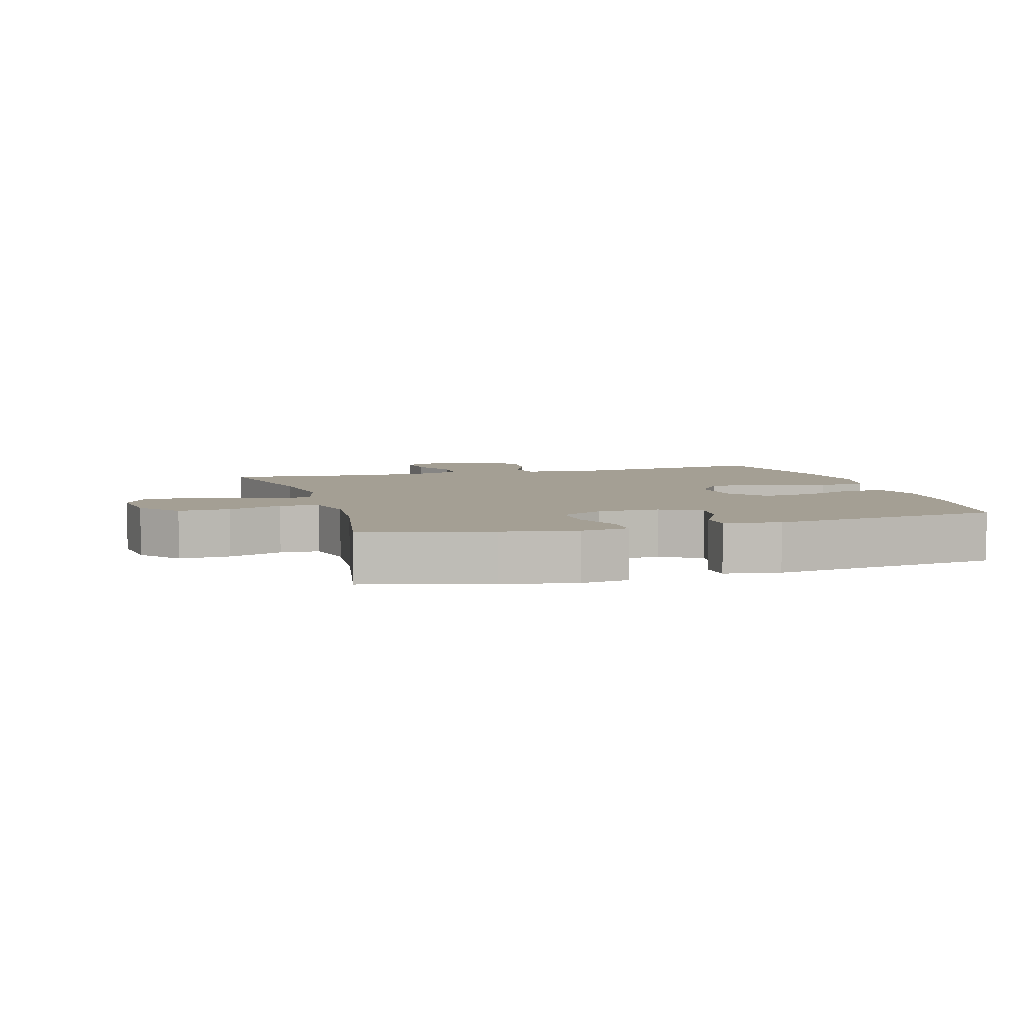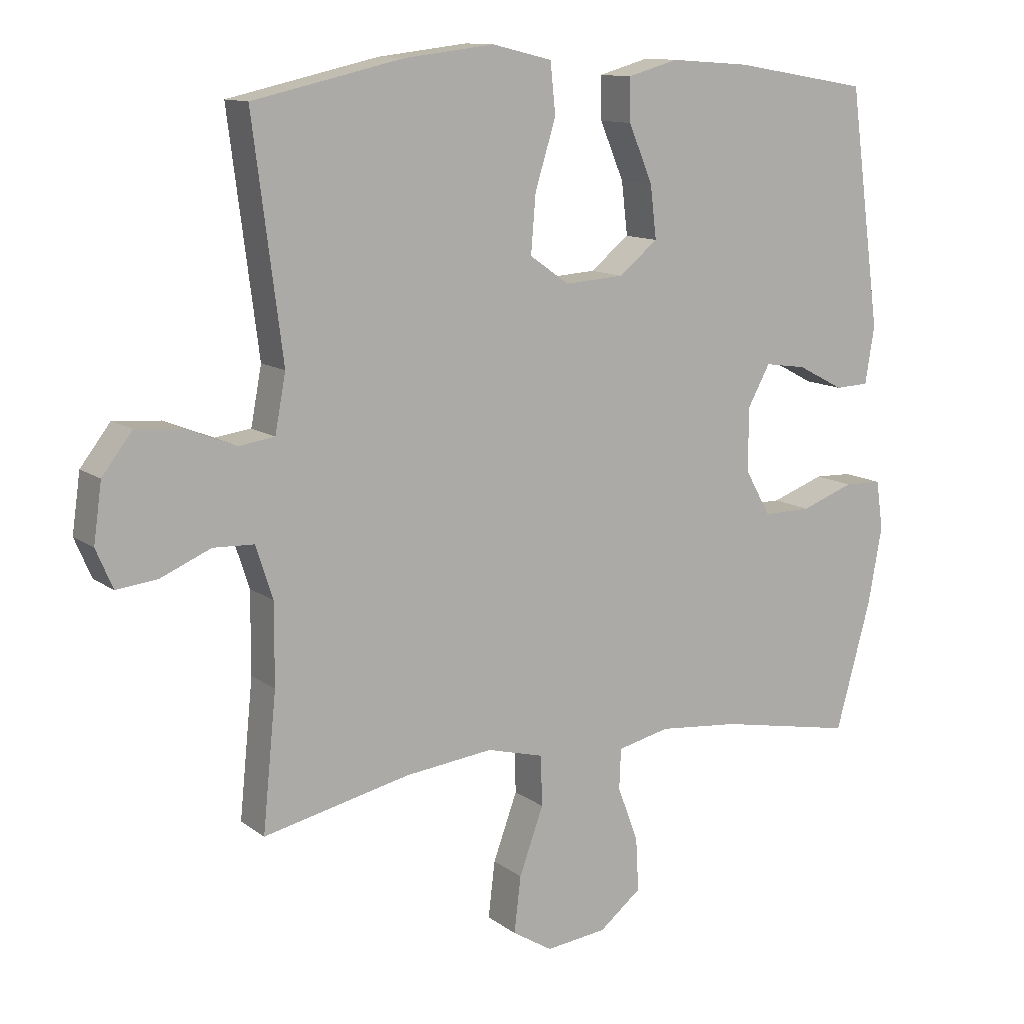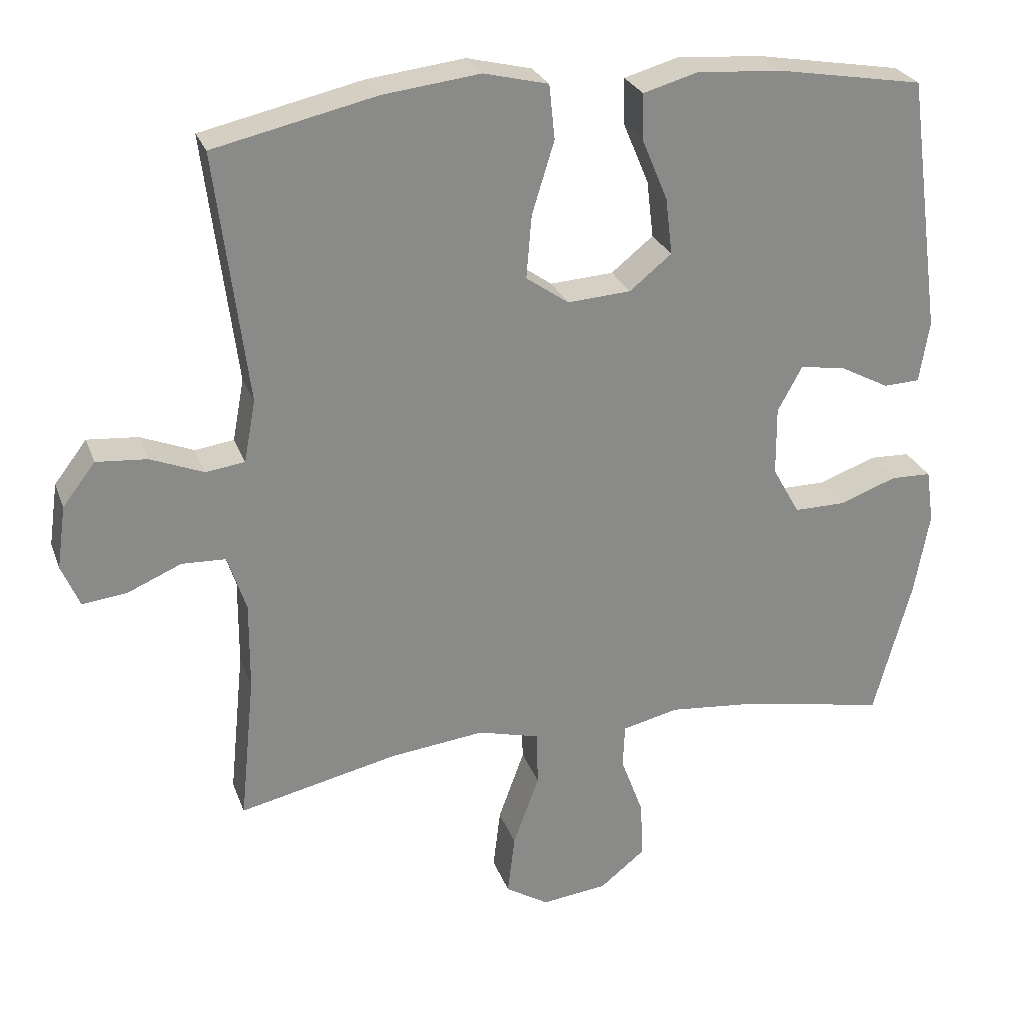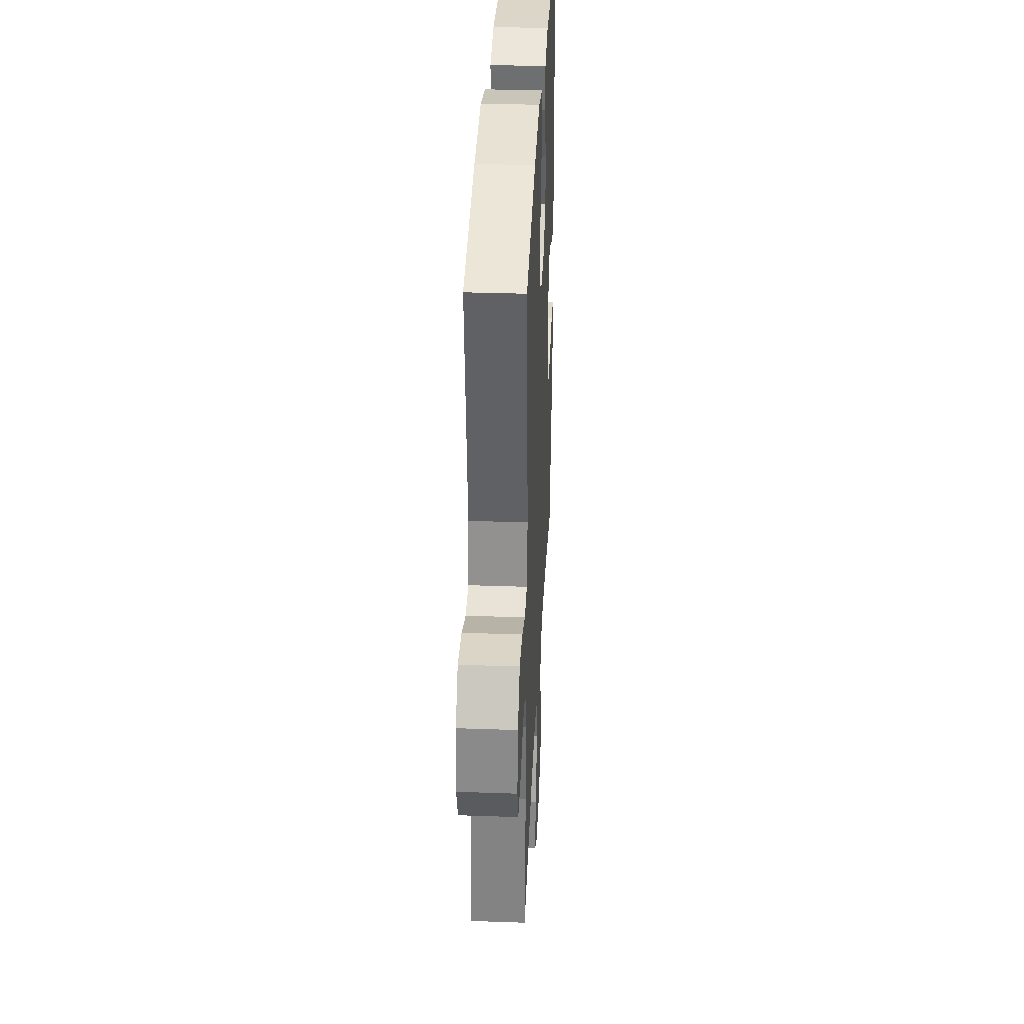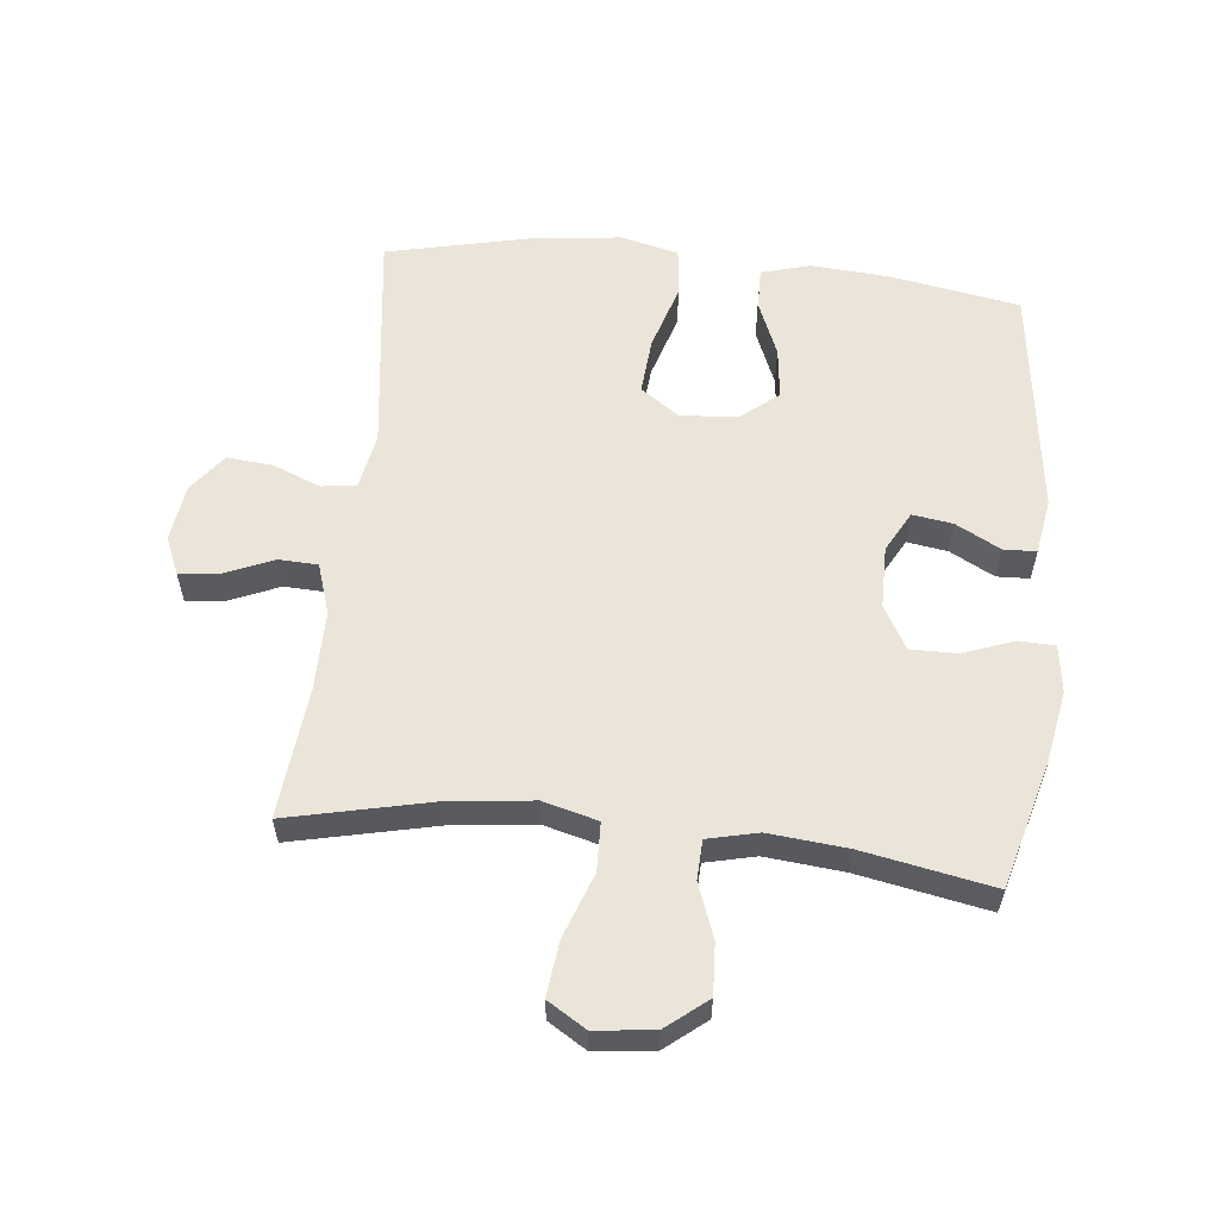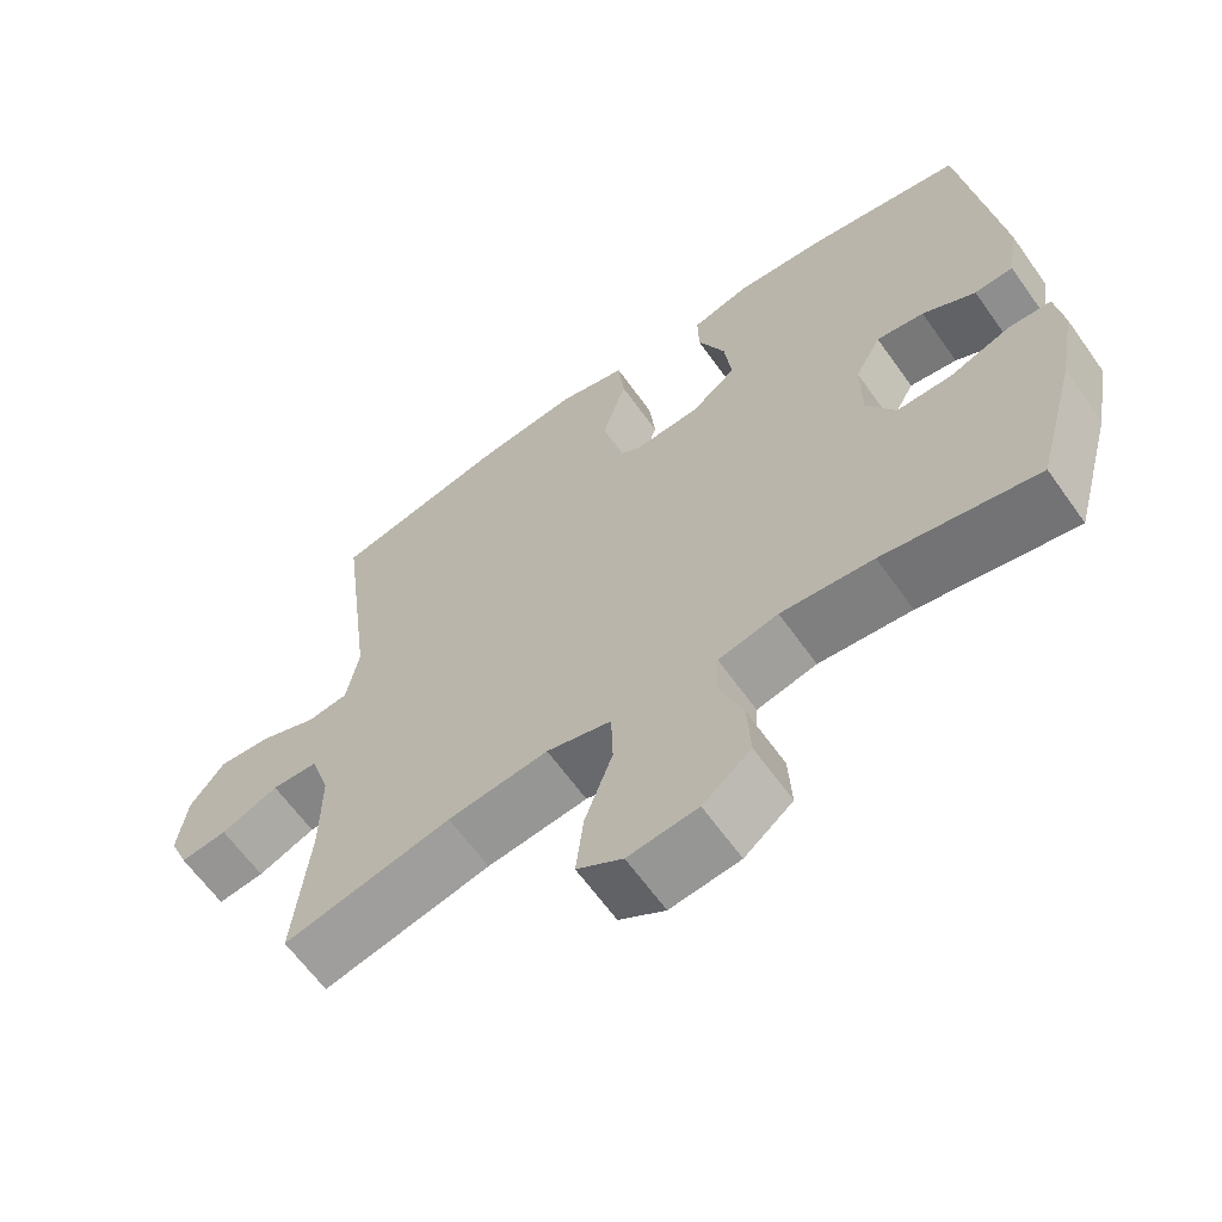
<metadata>
{"format":"obj","ext":"obj","renderer":"f3d","projection":"perspective","resolution":1024,"background":"white","views":[{"elev":5.6,"azim":-106.4,"up":"+Y"},{"elev":11.8,"azim":148.9,"up":"+Z"},{"elev":26.3,"azim":162.5,"up":"+Z"},{"elev":34.2,"azim":92.7,"up":"+Z"},{"elev":58.8,"azim":-173.9,"up":"+Y"},{"elev":-63.4,"azim":-144.6,"up":"+Z"}]}
</metadata>
<code>
o path6786
v -0.3077 0.0375 -0.4442
v -0.1837 0.0375 -0.4325
v -0.1035 0.0375 -0.4513
v -0.1008 0.0375 -0.5134
v -0.1327 0.0375 -0.599
v -0.137 0.0375 -0.6802
v -0.07225 0.0375 -0.732
v 0.02133 0.0375 -0.7431
v 0.08282 0.0375 -0.7054
v 0.07253 0.0375 -0.619
v 0.03543 0.0375 -0.5166
v 0.03772 0.0375 -0.4392
v 0.1249 0.0375 -0.4164
v 0.26 0.0375 -0.4322
v 0.4864 0.0375 -0.4831
v 0.4655 0.0375 -0.2745
v 0.4648 0.0375 -0.15
v 0.4911 0.0375 -0.06951
v 0.5536 0.0375 -0.06706
v 0.6309 0.0375 -0.1002
v 0.6941 0.0375 -0.1075
v 0.7199 0.0375 -0.0473
v 0.7073 0.0375 0.0422
v 0.6609 0.0375 0.103
v 0.5888 0.0375 0.09698
v 0.5126 0.0375 0.06663
v 0.4574 0.0375 0.07435
v 0.4409 0.0375 0.1629
v 0.4864 0.0375 0.5186
v 0.2555 0.0375 0.5709
v 0.1167 0.0375 0.5875
v 0.02461 0.0375 0.5652
v 0.01658 0.0375 0.4877
v 0.0485 0.0375 0.3841
v 0.05587 0.0375 0.2948
v -0.00507 0.0375 0.2523
v -0.09538 0.0375 0.2583
v -0.1554 0.0375 0.3067
v -0.1458 0.0375 0.3874
v -0.1091 0.0375 0.4751
v -0.1079 0.0375 0.5404
v -0.1857 0.0375 0.5625
v -0.3085 0.0375 0.5537
v -0.5155 0.0375 0.5186
v -0.5643 0.0375 0.153
v -0.5501 0.0375 0.06493
v -0.4982 0.0375 0.06279
v -0.4271 0.0375 0.1002
v -0.363 0.0375 0.1097
v -0.3282 0.0375 0.04561
v -0.3288 0.0375 -0.0519
v -0.3676 0.0375 -0.1211
v -0.441 0.0375 -0.1205
v -0.5226 0.0375 -0.09073
v -0.5802 0.0375 -0.09248
v -0.5909 0.0375 -0.1681
v -0.5695 0.0375 -0.2857
v -0.5155 0.0375 -0.4831
v -0.3077 -0.0375 -0.4442
v -0.1837 -0.0375 -0.4325
v -0.1035 -0.0375 -0.4513
v -0.1008 -0.0375 -0.5134
v -0.1327 -0.0375 -0.599
v -0.137 -0.0375 -0.6802
v -0.07225 -0.0375 -0.732
v 0.02133 -0.0375 -0.7431
v 0.08282 -0.0375 -0.7054
v 0.07253 -0.0375 -0.619
v 0.03543 -0.0375 -0.5166
v 0.03772 -0.0375 -0.4392
v 0.1249 -0.0375 -0.4164
v 0.26 -0.0375 -0.4322
v 0.4864 -0.0375 -0.4831
v 0.4655 -0.0375 -0.2745
v 0.4648 -0.0375 -0.15
v 0.4911 -0.0375 -0.06951
v 0.5536 -0.0375 -0.06706
v 0.6309 -0.0375 -0.1002
v 0.6941 -0.0375 -0.1075
v 0.7199 -0.0375 -0.0473
v 0.7073 -0.0375 0.0422
v 0.6609 -0.0375 0.103
v 0.5888 -0.0375 0.09698
v 0.5126 -0.0375 0.06663
v 0.4574 -0.0375 0.07435
v 0.4409 -0.0375 0.1629
v 0.4864 -0.0375 0.5186
v 0.2555 -0.0375 0.5709
v 0.1167 -0.0375 0.5875
v 0.02461 -0.0375 0.5652
v 0.01658 -0.0375 0.4877
v 0.0485 -0.0375 0.3841
v 0.05587 -0.0375 0.2948
v -0.00507 -0.0375 0.2523
v -0.09538 -0.0375 0.2583
v -0.1554 -0.0375 0.3067
v -0.1458 -0.0375 0.3874
v -0.1091 -0.0375 0.4751
v -0.1079 -0.0375 0.5404
v -0.1857 -0.0375 0.5625
v -0.3085 -0.0375 0.5537
v -0.5155 -0.0375 0.5186
v -0.5643 -0.0375 0.153
v -0.5501 -0.0375 0.06493
v -0.4982 -0.0375 0.06279
v -0.4271 -0.0375 0.1002
v -0.363 -0.0375 0.1097
v -0.3282 -0.0375 0.04561
v -0.3288 -0.0375 -0.0519
v -0.3676 -0.0375 -0.1211
v -0.441 -0.0375 -0.1205
v -0.5226 -0.0375 -0.09073
v -0.5802 -0.0375 -0.09248
v -0.5909 -0.0375 -0.1681
v -0.5695 -0.0375 -0.2857
v -0.5155 -0.0375 -0.4831
v -0.07225 0.0375 -0.732
v 0.02133 0.0375 -0.7431
v 0.08282 0.0375 -0.7054
v 0.08282 0.0375 -0.7054
v -0.137 0.0375 -0.6802
v 0.07253 0.0375 -0.619
v -0.1327 0.0375 -0.599
v 0.03543 0.0375 -0.5166
v -0.1008 0.0375 -0.5134
v 0.03772 0.0375 -0.4392
v 0.03772 0.0375 -0.4392
v -0.1035 0.0375 -0.4513
v -0.1035 0.0375 -0.4513
v -0.5155 0.0375 -0.4831
v -0.5155 0.0375 -0.4831
v -0.3077 0.0375 -0.4442
v 0.26 0.0375 -0.4322
v 0.4864 0.0375 -0.4831
v 0.4864 0.0375 -0.4831
v -0.1837 0.0375 -0.4325
v 0.1249 0.0375 -0.4164
v -0.5695 0.0375 -0.2857
v 0.4655 0.0375 -0.2745
v -0.5909 0.0375 -0.1681
v 0.4648 0.0375 -0.15
v -0.5802 0.0375 -0.09248
v -0.5802 0.0375 -0.09248
v -0.3676 0.0375 -0.1211
v -0.3676 0.0375 -0.1211
v -0.441 0.0375 -0.1205
v 0.4911 0.0375 -0.06951
v 0.4911 0.0375 -0.06951
v -0.3288 0.0375 -0.0519
v -0.5226 0.0375 -0.09073
v 0.6309 0.0375 -0.1002
v 0.6941 0.0375 -0.1075
v 0.6941 0.0375 -0.1075
v 0.7199 0.0375 -0.0473
v 0.5536 0.0375 -0.06706
v -0.3282 0.0375 0.04561
v 0.7073 0.0375 0.0422
v 0.6609 0.0375 0.103
v -0.363 0.0375 0.1097
v -0.363 0.0375 0.1097
v -0.5501 0.0375 0.06493
v -0.5501 0.0375 0.06493
v -0.4982 0.0375 0.06279
v -0.4271 0.0375 0.1002
v -0.5643 0.0375 0.153
v 0.5126 0.0375 0.06663
v 0.4574 0.0375 0.07435
v 0.4574 0.0375 0.07435
v 0.5888 0.0375 0.09698
v 0.4409 0.0375 0.1629
v -0.00507 0.0375 0.2523
v -0.09538 0.0375 0.2583
v 0.05587 0.0375 0.2948
v -0.1554 0.0375 0.3067
v 0.0485 0.0375 0.3841
v -0.1458 0.0375 0.3874
v 0.01658 0.0375 0.4877
v -0.1091 0.0375 0.4751
v -0.5155 0.0375 0.5186
v -0.5155 0.0375 0.5186
v -0.1079 0.0375 0.5404
v -0.1079 0.0375 0.5404
v 0.02461 0.0375 0.5652
v 0.02461 0.0375 0.5652
v 0.4864 0.0375 0.5186
v 0.4864 0.0375 0.5186
v -0.3085 0.0375 0.5537
v -0.1857 0.0375 0.5625
v 0.2555 0.0375 0.5709
v 0.1167 0.0375 0.5875
v -0.07225 -0.0375 -0.732
v 0.02133 -0.0375 -0.7431
v 0.08282 -0.0375 -0.7054
v 0.08282 -0.0375 -0.7054
v -0.137 -0.0375 -0.6802
v 0.07253 -0.0375 -0.619
v -0.1327 -0.0375 -0.599
v 0.03543 -0.0375 -0.5166
v -0.1008 -0.0375 -0.5134
v 0.03772 -0.0375 -0.4392
v 0.03772 -0.0375 -0.4392
v -0.1035 -0.0375 -0.4513
v -0.1035 -0.0375 -0.4513
v -0.5155 -0.0375 -0.4831
v -0.5155 -0.0375 -0.4831
v -0.3077 -0.0375 -0.4442
v 0.26 -0.0375 -0.4322
v 0.4864 -0.0375 -0.4831
v 0.4864 -0.0375 -0.4831
v -0.1837 -0.0375 -0.4325
v 0.1249 -0.0375 -0.4164
v -0.5695 -0.0375 -0.2857
v 0.4655 -0.0375 -0.2745
v -0.5909 -0.0375 -0.1681
v 0.4648 -0.0375 -0.15
v -0.5802 -0.0375 -0.09248
v -0.5802 -0.0375 -0.09248
v -0.3676 -0.0375 -0.1211
v -0.3676 -0.0375 -0.1211
v -0.441 -0.0375 -0.1205
v 0.4911 -0.0375 -0.06951
v 0.4911 -0.0375 -0.06951
v -0.3288 -0.0375 -0.0519
v -0.5226 -0.0375 -0.09073
v 0.6309 -0.0375 -0.1002
v 0.6941 -0.0375 -0.1075
v 0.6941 -0.0375 -0.1075
v 0.7199 -0.0375 -0.0473
v 0.5536 -0.0375 -0.06706
v -0.3282 -0.0375 0.04561
v 0.7073 -0.0375 0.0422
v 0.6609 -0.0375 0.103
v -0.363 -0.0375 0.1097
v -0.363 -0.0375 0.1097
v -0.5501 -0.0375 0.06493
v -0.5501 -0.0375 0.06493
v -0.4982 -0.0375 0.06279
v -0.4271 -0.0375 0.1002
v -0.5643 -0.0375 0.153
v 0.5126 -0.0375 0.06663
v 0.4574 -0.0375 0.07435
v 0.4574 -0.0375 0.07435
v 0.5888 -0.0375 0.09698
v 0.4409 -0.0375 0.1629
v -0.00507 -0.0375 0.2523
v -0.09538 -0.0375 0.2583
v 0.05587 -0.0375 0.2948
v -0.1554 -0.0375 0.3067
v 0.0485 -0.0375 0.3841
v -0.1458 -0.0375 0.3874
v 0.01658 -0.0375 0.4877
v -0.1091 -0.0375 0.4751
v -0.5155 -0.0375 0.5186
v -0.5155 -0.0375 0.5186
v -0.1079 -0.0375 0.5404
v -0.1079 -0.0375 0.5404
v 0.02461 -0.0375 0.5652
v 0.02461 -0.0375 0.5652
v 0.4864 -0.0375 0.5186
v 0.4864 -0.0375 0.5186
v -0.3085 -0.0375 0.5537
v -0.1857 -0.0375 0.5625
v 0.2555 -0.0375 0.5709
v 0.1167 -0.0375 0.5875
f 215 241 245
f 206 212 204
f 218 212 206
f 198 197 196
f 253 239 233
f 244 247 241
f 249 264 251
f 263 244 259
f 248 253 233
f 255 262 252
f 200 223 202
f 245 241 247
f 257 251 264
f 223 218 210
f 191 196 197
f 207 215 211
f 213 215 207
f 202 223 210
f 197 198 199
f 211 223 200
f 263 247 244
f 214 220 224
f 191 192 196
f 226 228 225
f 261 250 262
f 246 230 223
f 233 239 238
f 210 218 206
f 214 224 216
f 215 245 211
f 225 231 229
f 221 241 215
f 202 199 198
f 213 207 208
f 252 262 250
f 212 220 214
f 238 239 237
f 250 261 248
f 243 229 231
f 248 233 246
f 264 249 263
f 246 223 245
f 232 243 231
f 241 221 240
f 196 192 193
f 246 233 230
f 200 202 198
f 218 220 212
f 229 240 221
f 228 231 225
f 240 229 243
f 211 245 223
f 248 261 253
f 237 239 235
f 263 249 247
f 191 197 195
f 7 8 66 65
f 8 120 194 66
f 6 7 65 64
f 9 10 68 67
f 5 6 64 63
f 10 11 69 68
f 4 5 63 62
f 11 127 201 69
f 129 4 62 203
f 131 1 59 205
f 14 135 209 72
f 2 3 61 60
f 1 2 60 59
f 12 13 71 70
f 13 14 72 71
f 57 58 116 115
f 15 16 74 73
f 56 57 115 114
f 16 17 75 74
f 143 56 114 217
f 145 53 111 219
f 17 148 222 75
f 51 52 110 109
f 54 55 113 112
f 53 54 112 111
f 20 153 227 78
f 21 22 80 79
f 19 20 78 77
f 18 19 77 76
f 50 51 109 108
f 22 23 81 80
f 23 24 82 81
f 160 50 108 234
f 162 47 105 236
f 47 48 106 105
f 45 46 104 103
f 26 168 242 84
f 25 26 84 83
f 24 25 83 82
f 27 28 86 85
f 48 49 107 106
f 36 37 95 94
f 35 36 94 93
f 37 38 96 95
f 34 35 93 92
f 38 39 97 96
f 33 34 92 91
f 39 40 98 97
f 180 45 103 254
f 40 182 256 98
f 184 33 91 258
f 28 186 260 86
f 43 44 102 101
f 42 43 101 100
f 41 42 100 99
f 29 30 88 87
f 31 32 90 89
f 30 31 89 88
f 141 171 167
f 132 130 138
f 144 132 138
f 124 122 123
f 179 159 165
f 170 167 173
f 175 177 190
f 189 185 170
f 174 159 179
f 181 178 188
f 126 128 149
f 171 173 167
f 183 190 177
f 149 136 144
f 117 123 122
f 133 137 141
f 139 133 141
f 128 136 149
f 123 125 124
f 137 126 149
f 189 170 173
f 140 150 146
f 117 122 118
f 152 151 154
f 187 188 176
f 172 149 156
f 159 164 165
f 136 132 144
f 140 142 150
f 141 137 171
f 151 155 157
f 147 141 167
f 128 124 125
f 139 134 133
f 178 176 188
f 138 140 146
f 164 163 165
f 176 174 187
f 169 157 155
f 174 172 159
f 190 189 175
f 172 171 149
f 158 157 169
f 167 166 147
f 122 119 118
f 172 156 159
f 126 124 128
f 144 138 146
f 155 147 166
f 154 151 157
f 166 169 155
f 137 149 171
f 174 179 187
f 163 161 165
f 189 173 175
f 117 121 123

</code>
